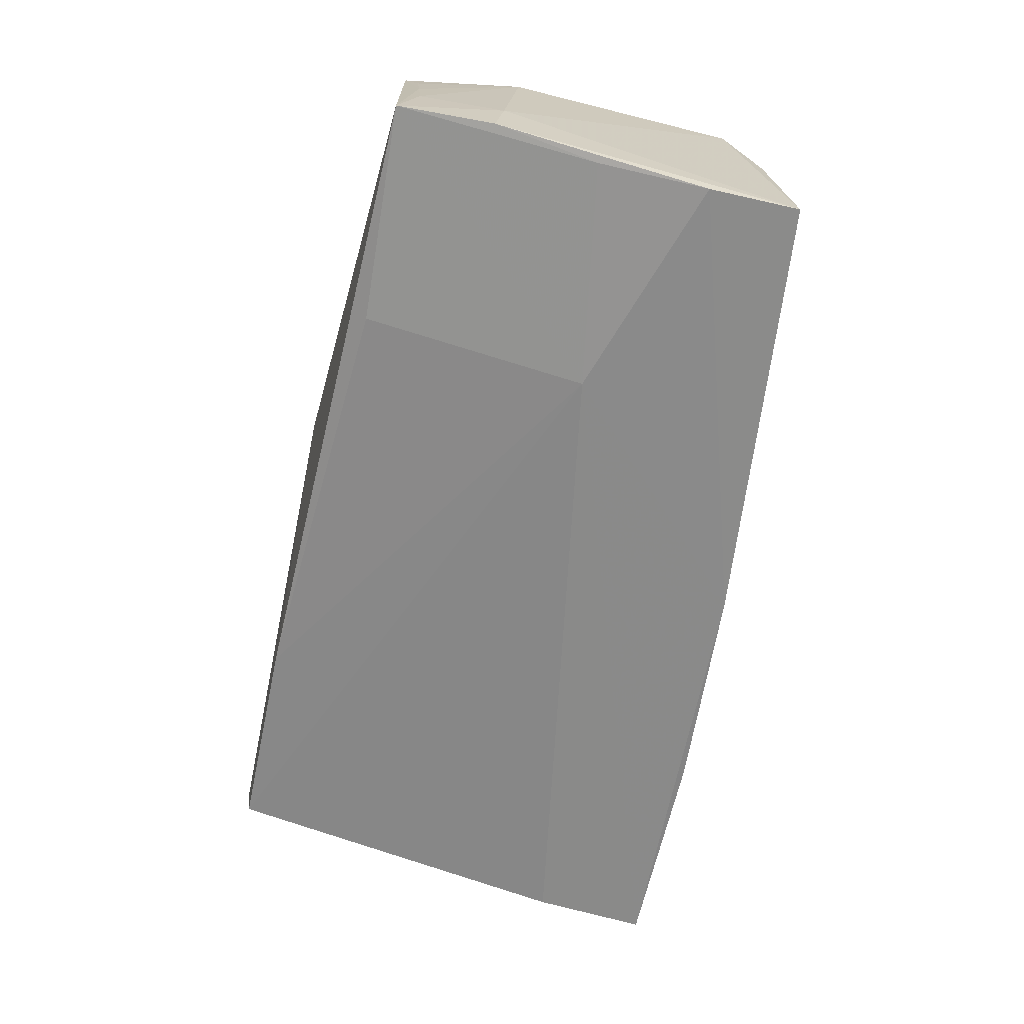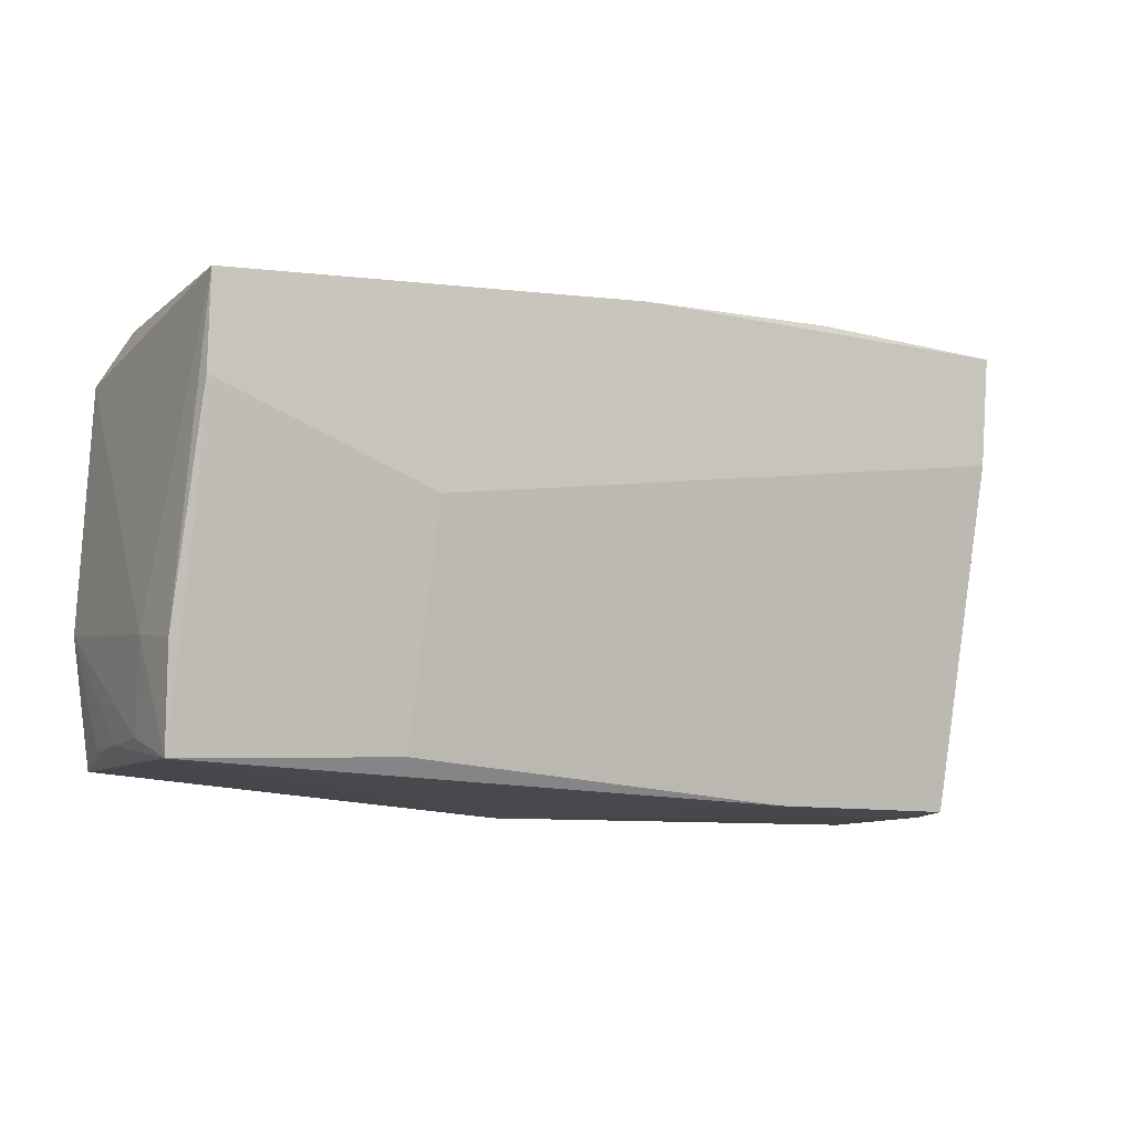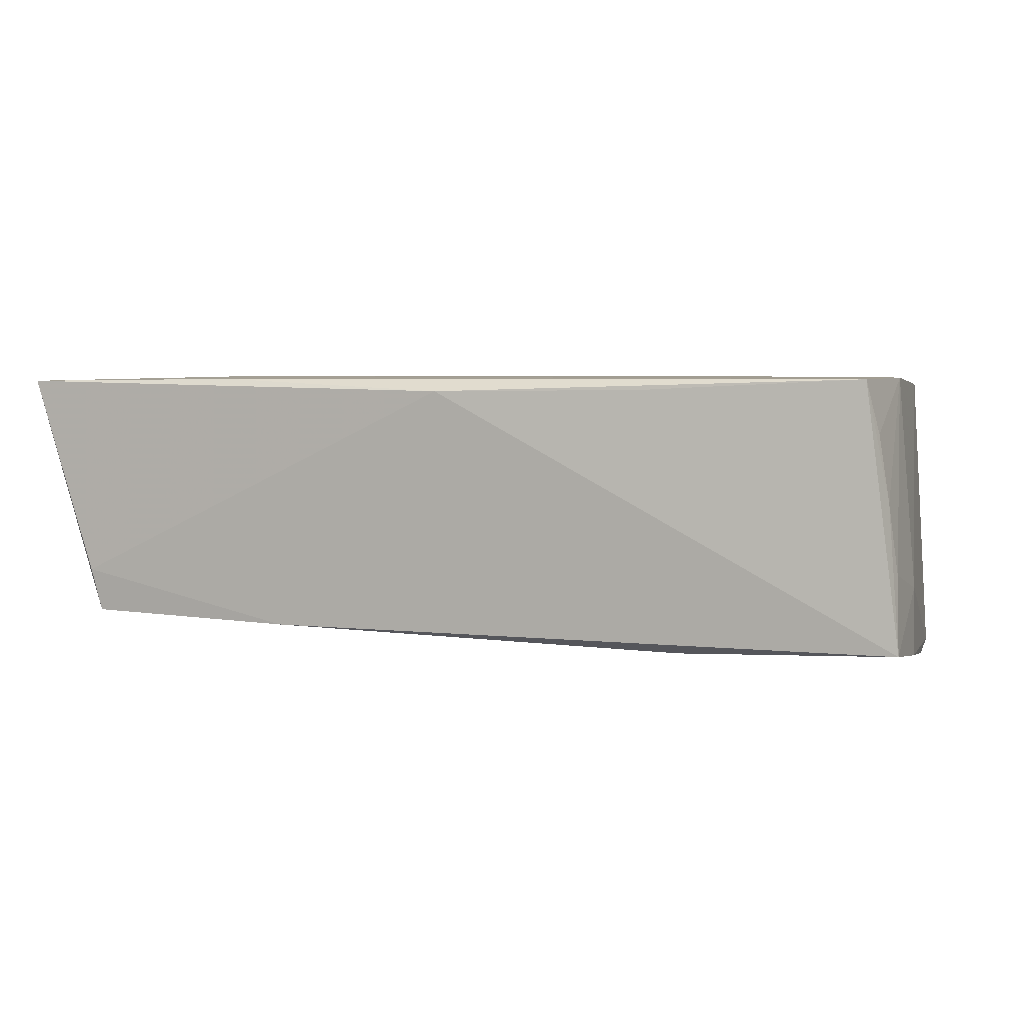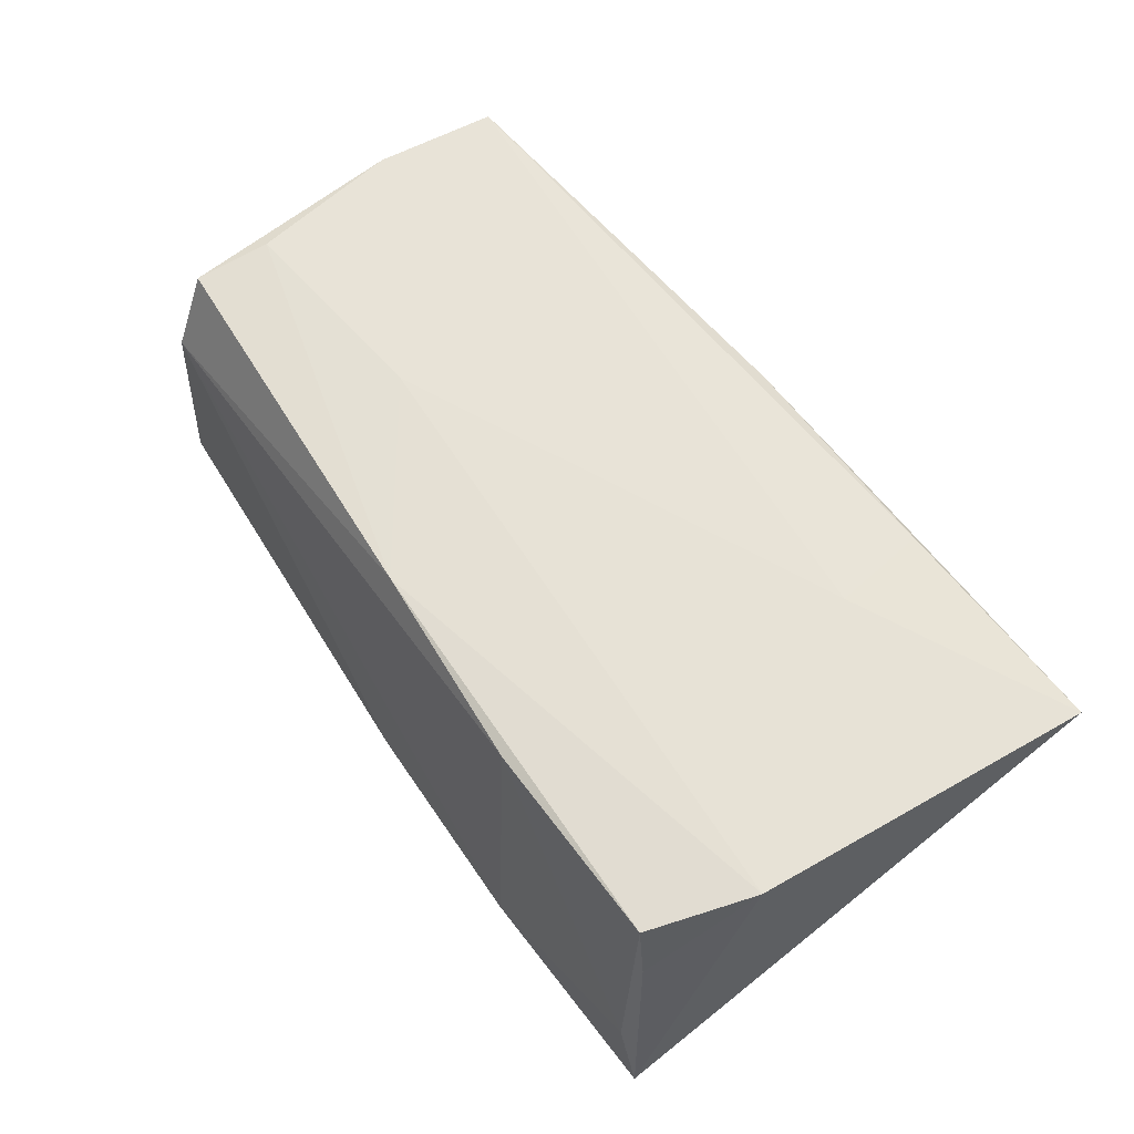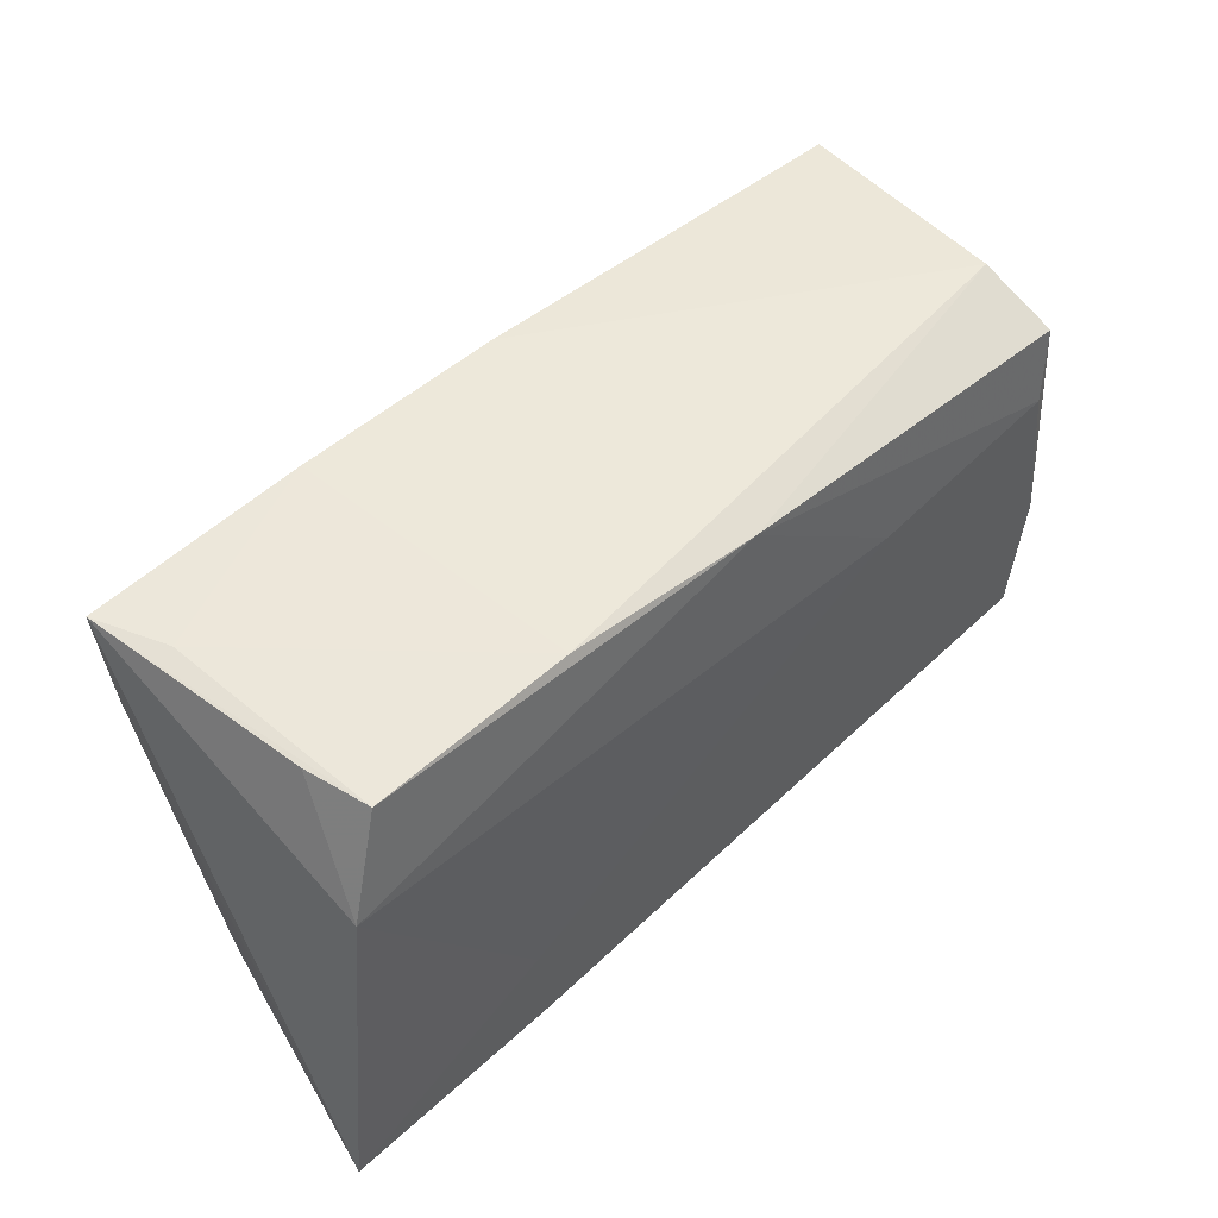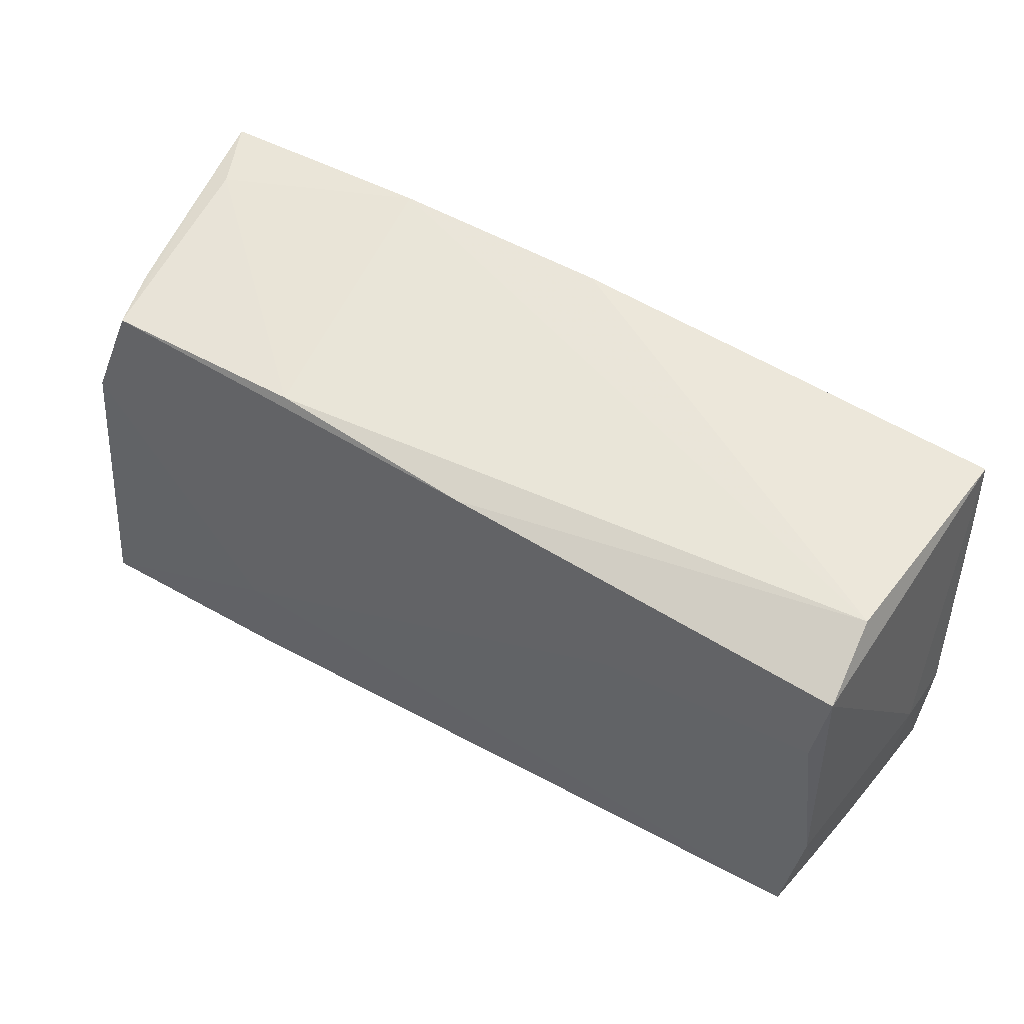
<metadata>
{"format":"obj","ext":"obj","renderer":"f3d","projection":"perspective","resolution":1024,"background":"white","views":[{"elev":-64.4,"azim":78.6,"up":"+Z"},{"elev":-8.4,"azim":147.1,"up":"+Y"},{"elev":4.9,"azim":18.1,"up":"+Z"},{"elev":61.7,"azim":-126.2,"up":"+Z"},{"elev":49.1,"azim":-45.6,"up":"+Y"},{"elev":51.2,"azim":31.6,"up":"+Y"}]}
</metadata>
<code>
v -0.04807 0.02817 -0.009159
v 0.0267 0.003775 -0.01888
v -0.05491 -0.02792 0.01699
v 0.02374 0.007328 0.01751
v 0.05299 0.01288 -0.01914
v -0.0281 -0.02731 0.01734
v -0.0005526 -0.02792 0.01599
v 0.0005815 0.02804 -0.0182
v -0.05159 0.02862 -0.0173
v 0.05129 -0.02201 0.0113
v 0.05261 0.02374 -0.01881
v 0.05248 -0.02171 0.003343
v 0.05202 -0.009036 0.01758
v 0.05012 0.02318 0.007477
v 0.05441 -0.01135 -0.007428
v -0.05051 0.0125 0.01668
v 0.05462 -0.01242 -0.01543
v -0.04811 -0.01219 -0.01352
v -0.05027 0.01506 -0.01744
v 0.002973 0.02283 0.01633
v -0.02168 0.025 0.01522
v 0.02828 -0.023 -0.01491
v 0.02408 -0.02591 0.01625
v -0.04601 0.02488 0.01522
v 0.05297 -8.235e-05 -0.01739
v -0.04771 -0.02763 -0.007109
v -0.02943 -0.01593 0.01758
v 0.05407 -0.0239 -0.0139
v -0.02158 -0.02693 -0.01318
v 0.04969 0.009514 0.01737
v 0.04992 -0.02371 0.01758
v 0.05354 -0.02143 -0.00485
v -0.04781 0.02557 0.007956
v -0.04659 -0.02716 -0.01231
v 0.05091 0.0187 0.0164
v -0.04931 0.002231 -0.01541
v -0.02552 0.02913 -0.01757
f 27 16 3
f 27 31 13
f 16 27 4
f 4 27 13
f 6 27 3
f 31 27 6
f 3 7 6
f 6 7 31
f 19 2 34
f 13 31 10
f 3 34 26
f 26 7 3
f 34 2 29
f 2 22 29
f 29 26 34
f 7 26 29
f 7 29 28
f 28 29 22
f 28 22 2
f 3 16 9
f 9 19 3
f 2 19 9
f 18 34 3
f 18 19 34
f 30 4 13
f 13 35 30
f 17 5 11
f 31 7 23
f 23 28 31
f 7 28 23
f 12 28 32
f 12 32 13
f 13 10 12
f 12 10 31
f 31 28 12
f 2 5 25
f 25 28 2
f 25 5 17
f 17 28 25
f 3 19 36
f 36 18 3
f 19 18 36
f 16 4 20
f 4 30 20
f 20 30 35
f 37 9 1
f 1 21 37
f 17 11 15
f 15 11 35
f 15 35 13
f 13 32 15
f 15 28 17
f 32 28 15
f 35 11 14
f 14 20 35
f 21 20 14
f 37 21 14
f 8 11 5
f 8 5 2
f 2 9 8
f 8 9 37
f 37 14 8
f 8 14 11
f 21 1 24
f 16 20 24
f 24 20 21
f 24 1 9
f 33 9 16
f 16 24 33
f 33 24 9

</code>
